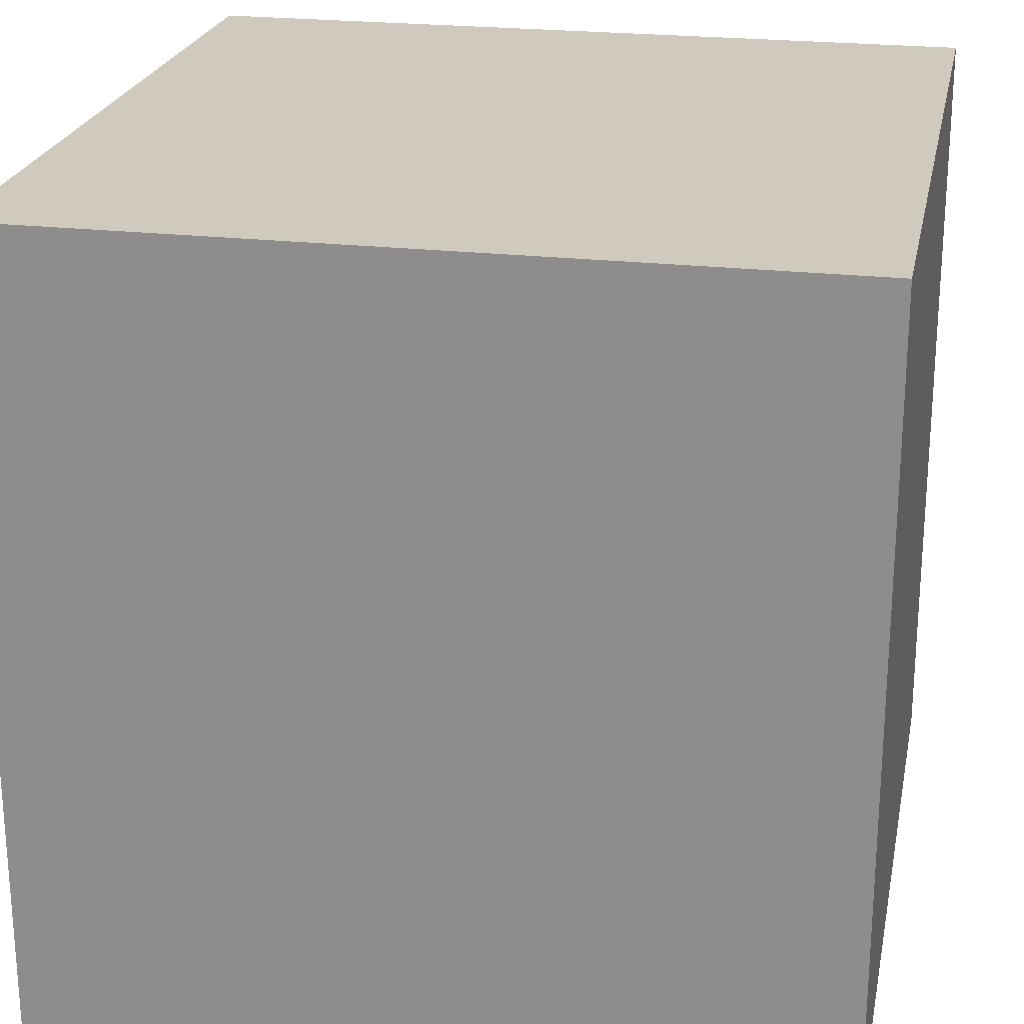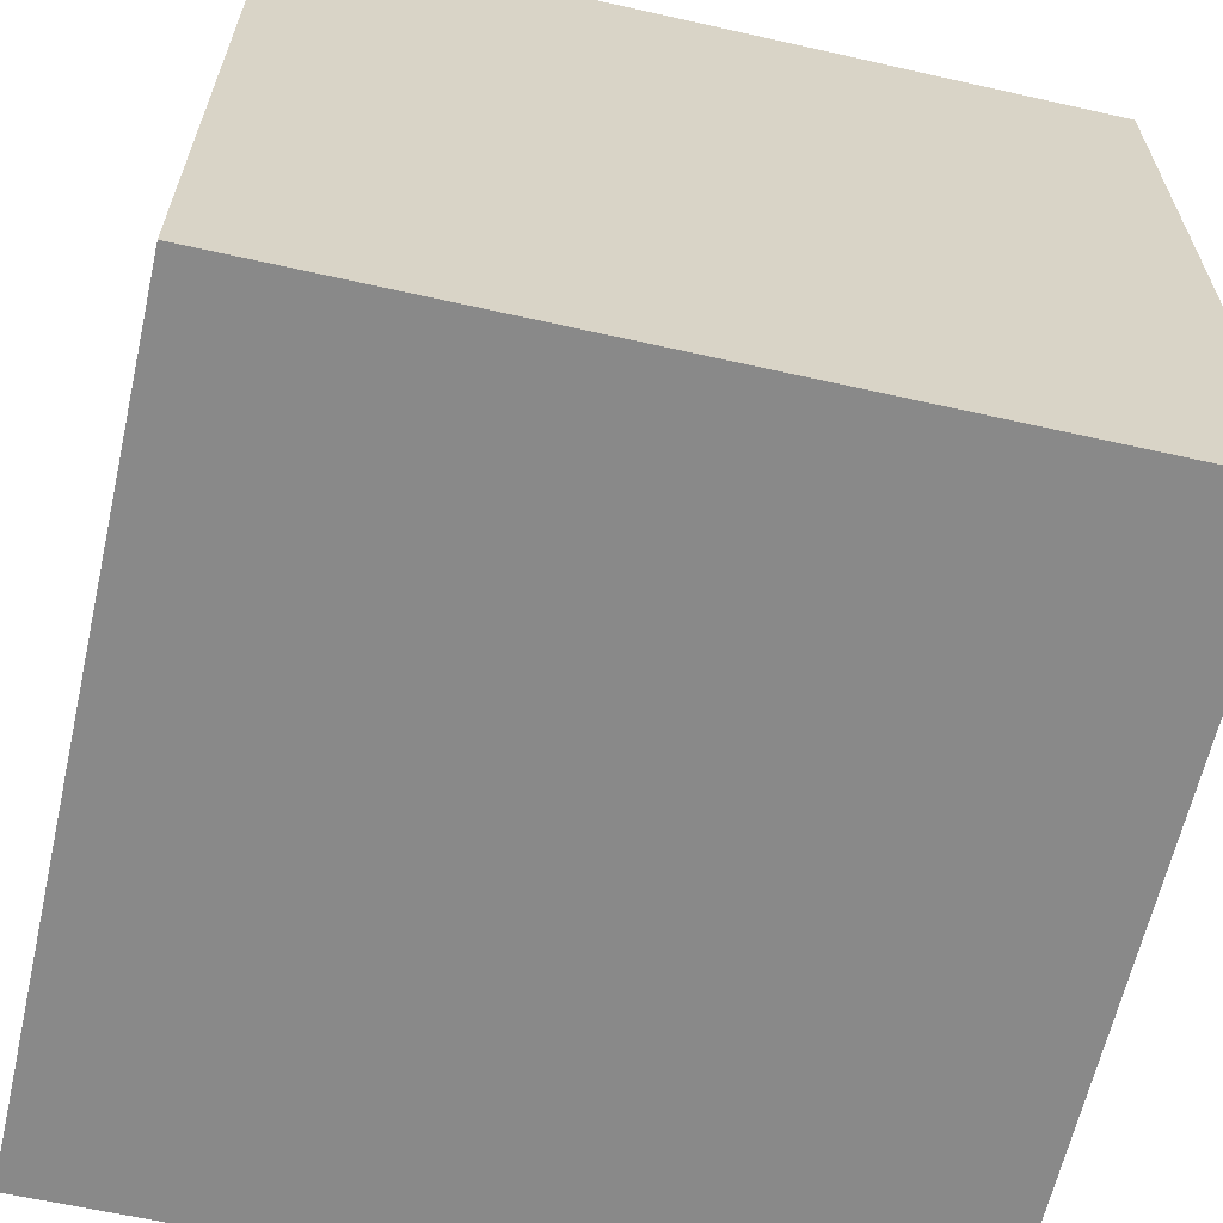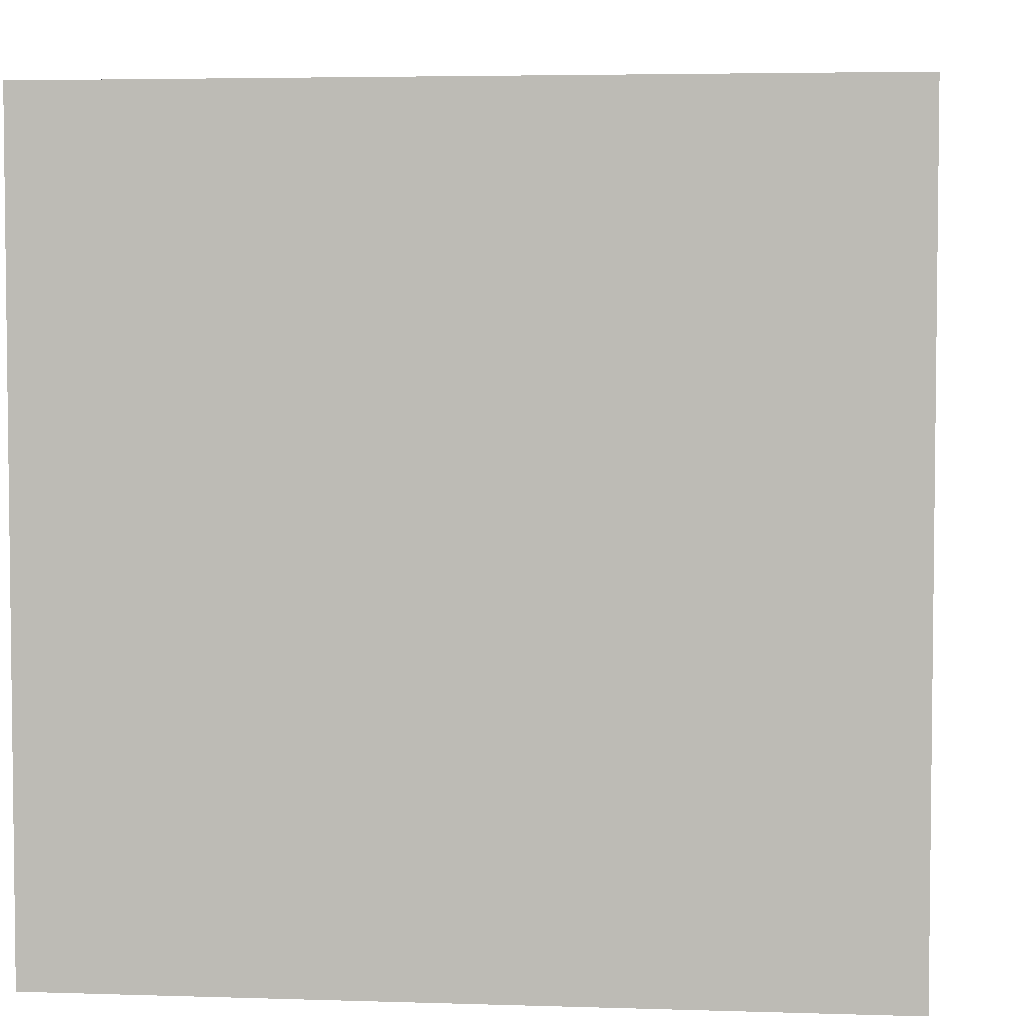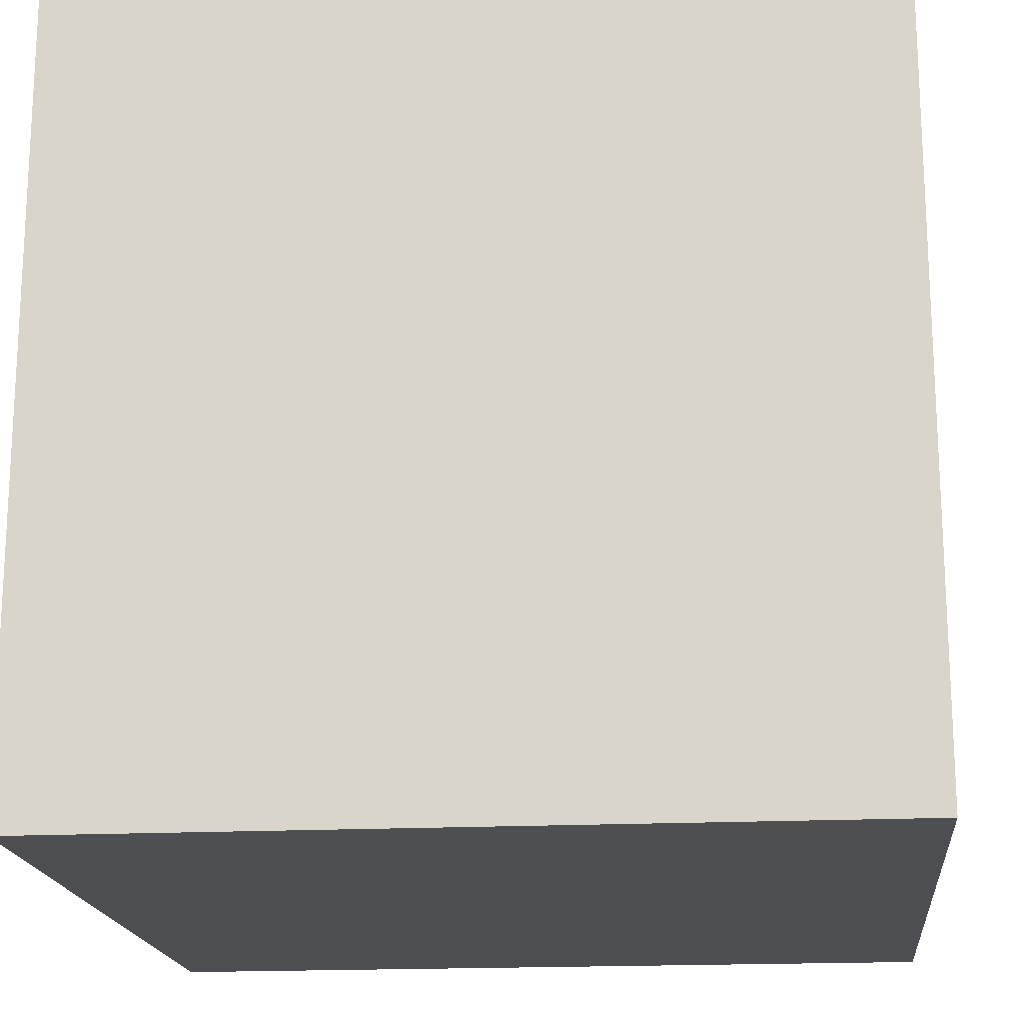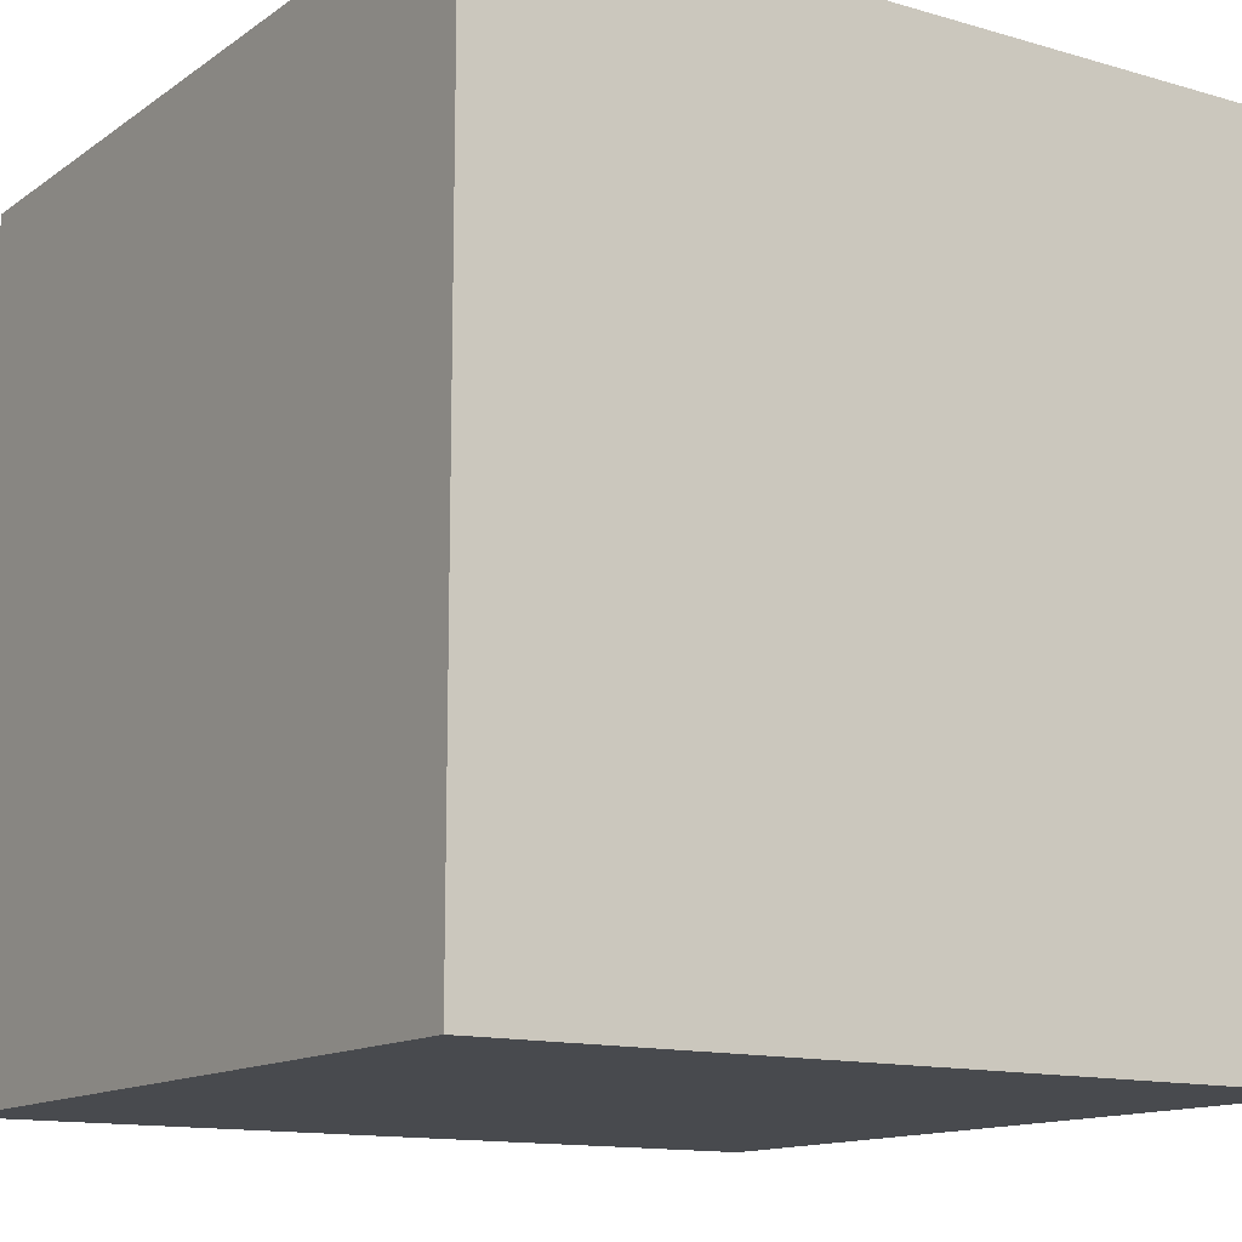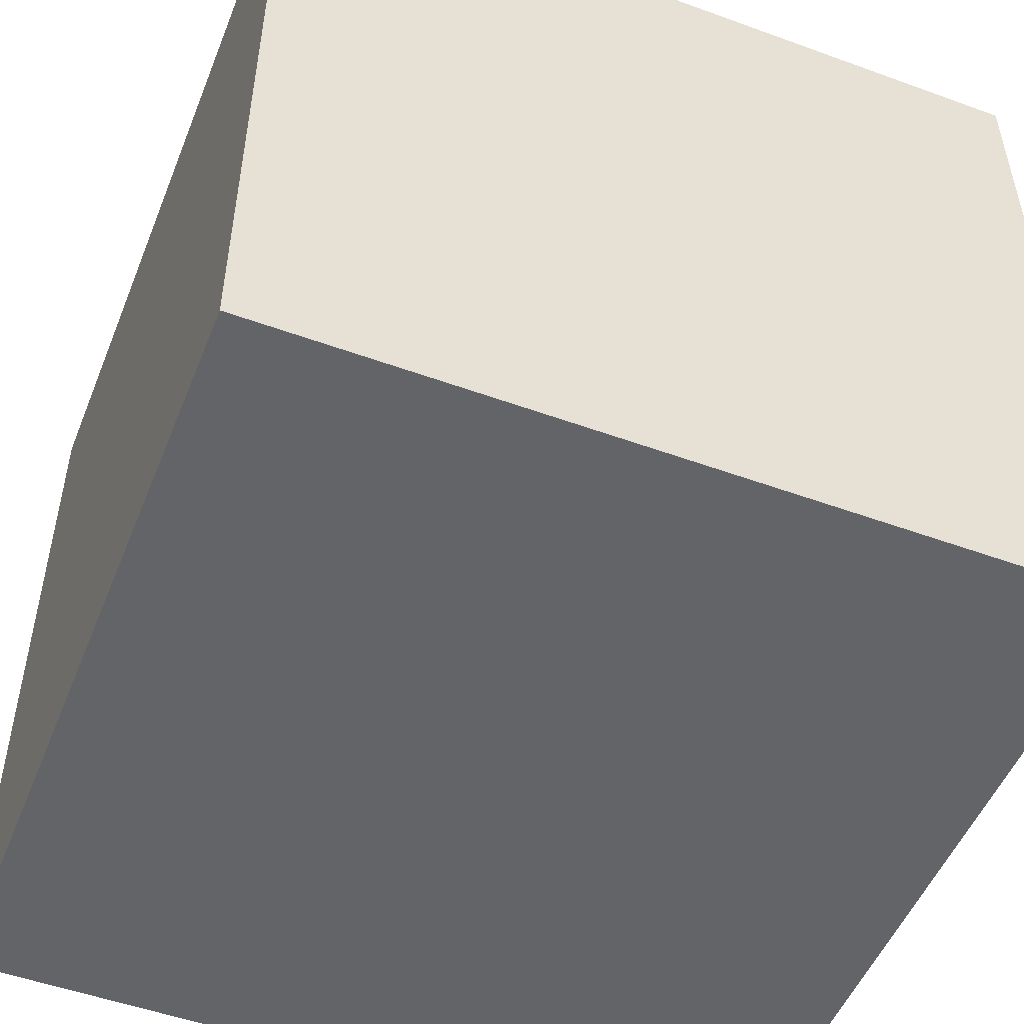
<metadata>
{"format":"obj","ext":"obj","renderer":"f3d","projection":"perspective","resolution":1024,"background":"white","views":[{"elev":23.1,"azim":101.2,"up":"+Z"},{"elev":-63.2,"azim":-12.8,"up":"+Z"},{"elev":4.2,"azim":-84.0,"up":"+Z"},{"elev":-17.9,"azim":-174.4,"up":"+Y"},{"elev":-13.2,"azim":56.5,"up":"+Z"},{"elev":-51.3,"azim":158.4,"up":"+Y"}]}
</metadata>
<code>
o Cube
v 0.25 0.25 -0.25
v 0.25 -0.25 -0.25
v 0.25 0.25 0.25
v 0.25 -0.25 0.25
v -0.25 0.25 -0.25
v -0.25 -0.25 -0.25
v -0.25 0.25 0.25
v -0.25 -0.25 0.25
f 1 5 7 3
f 4 3 7 8
f 8 7 5 6
f 6 2 4 8
f 2 1 3 4
f 6 5 1 2

</code>
